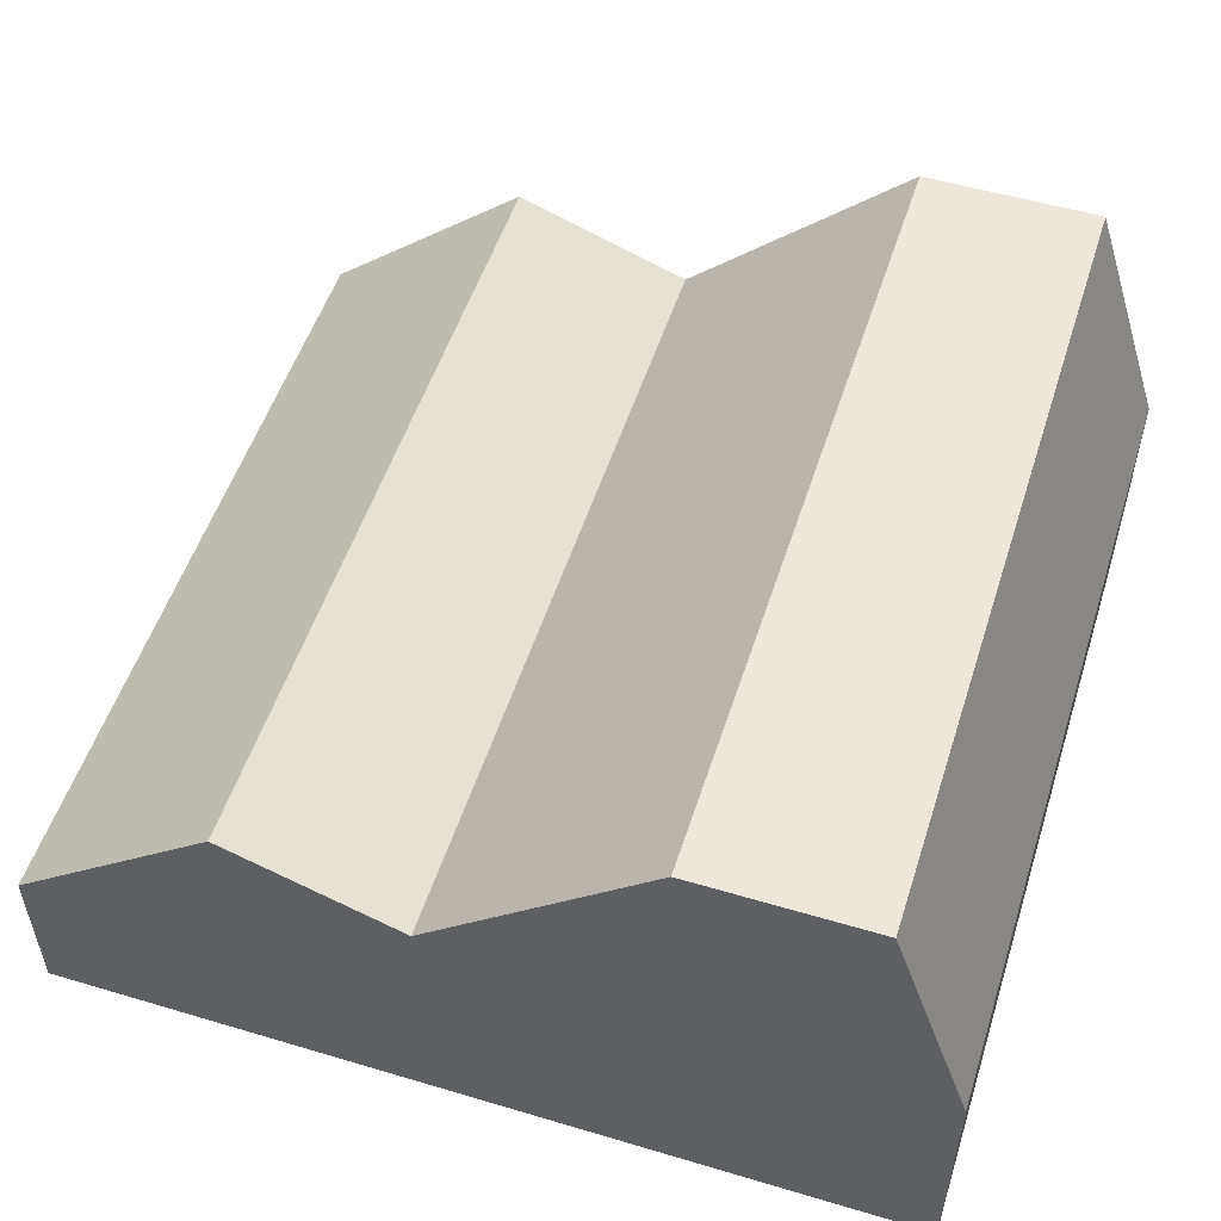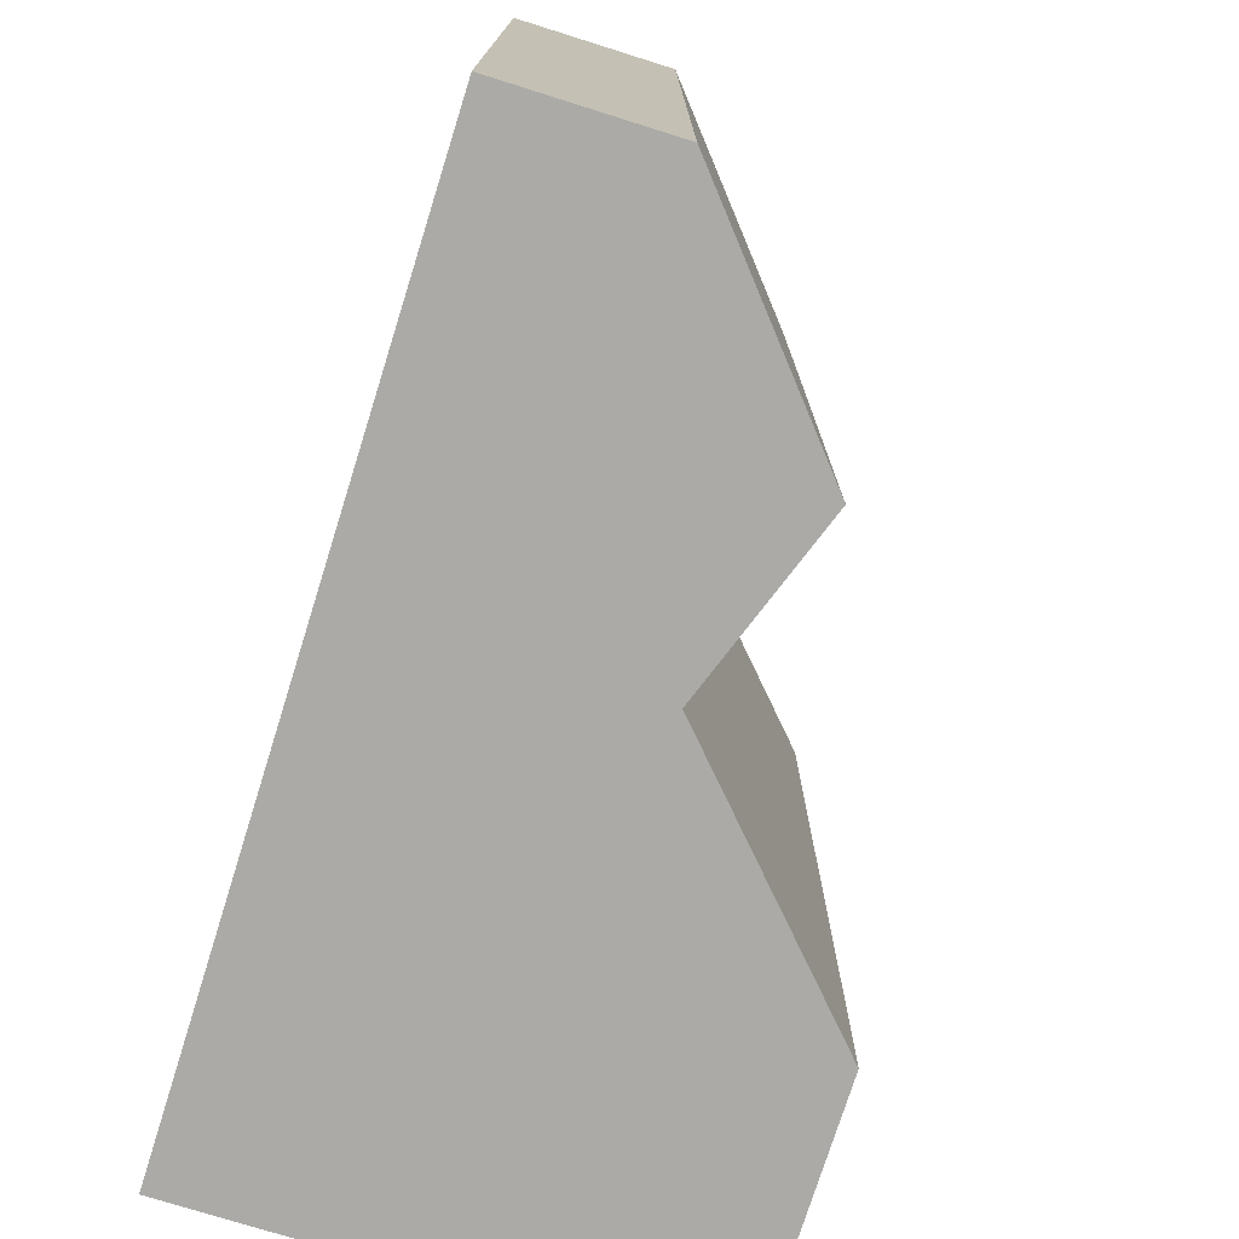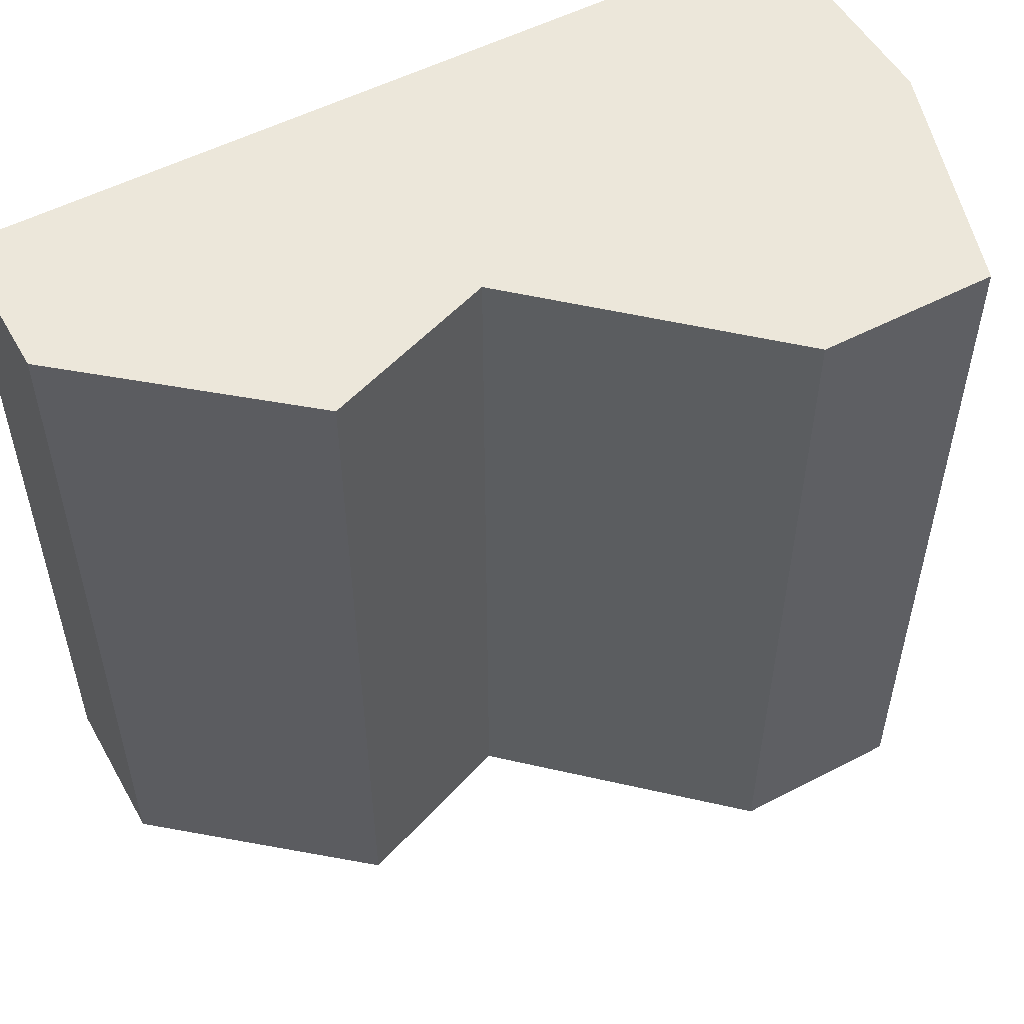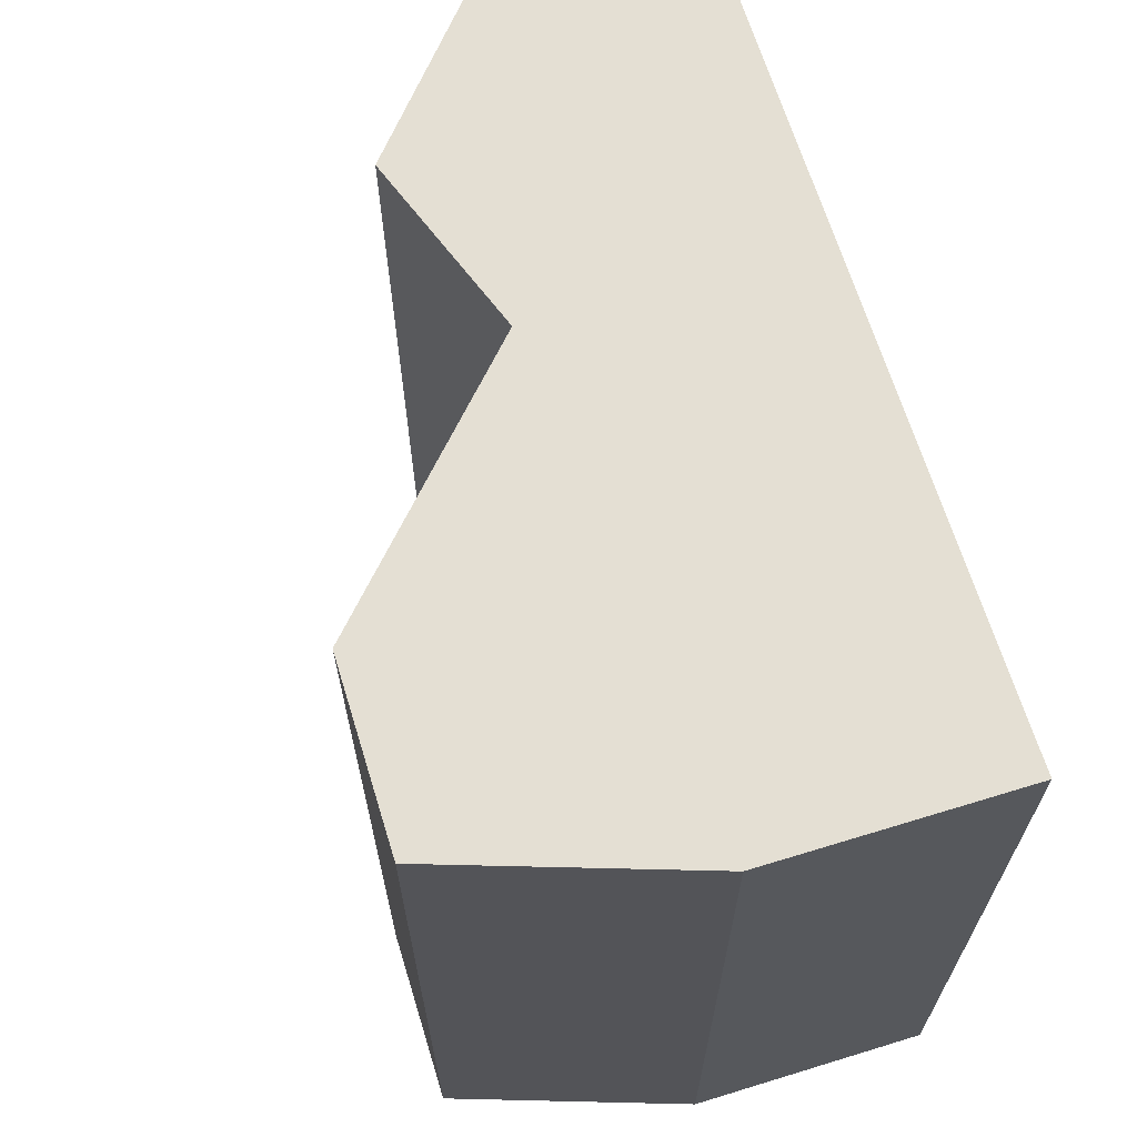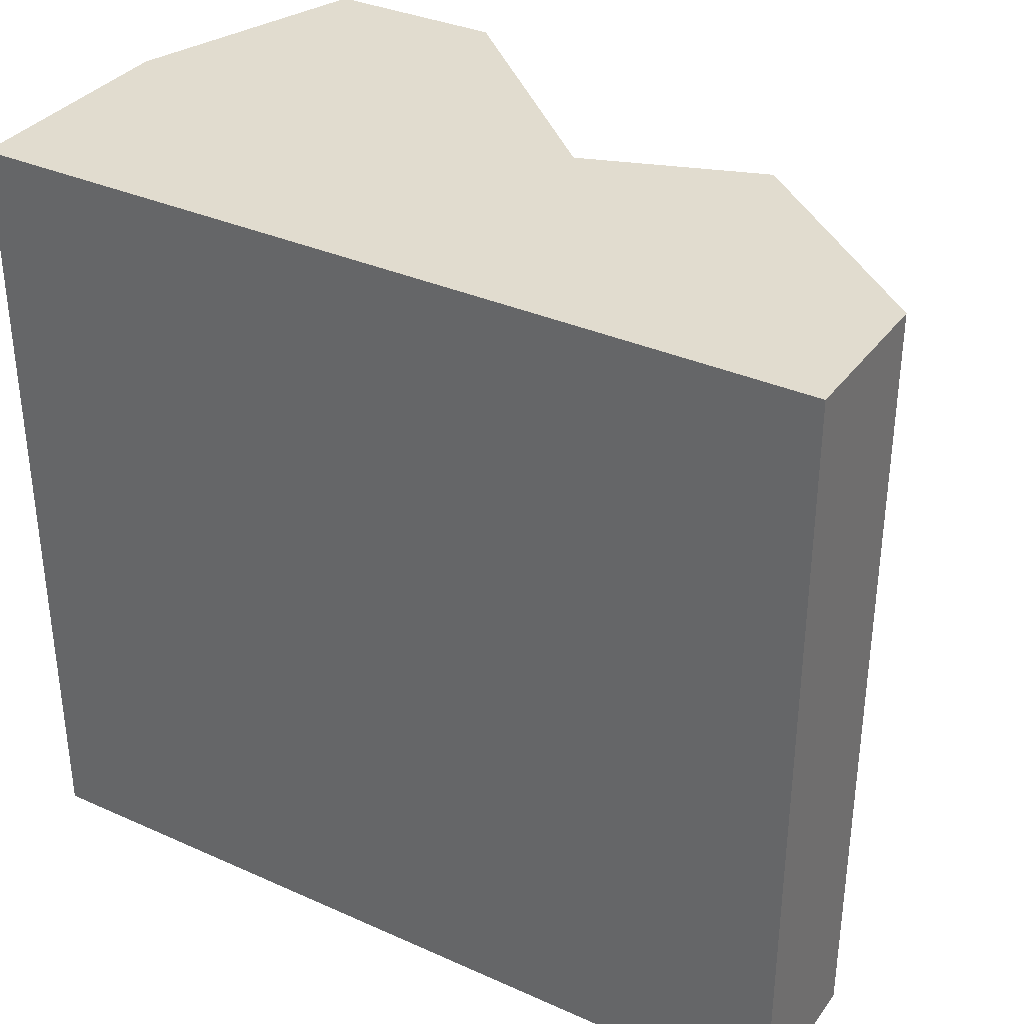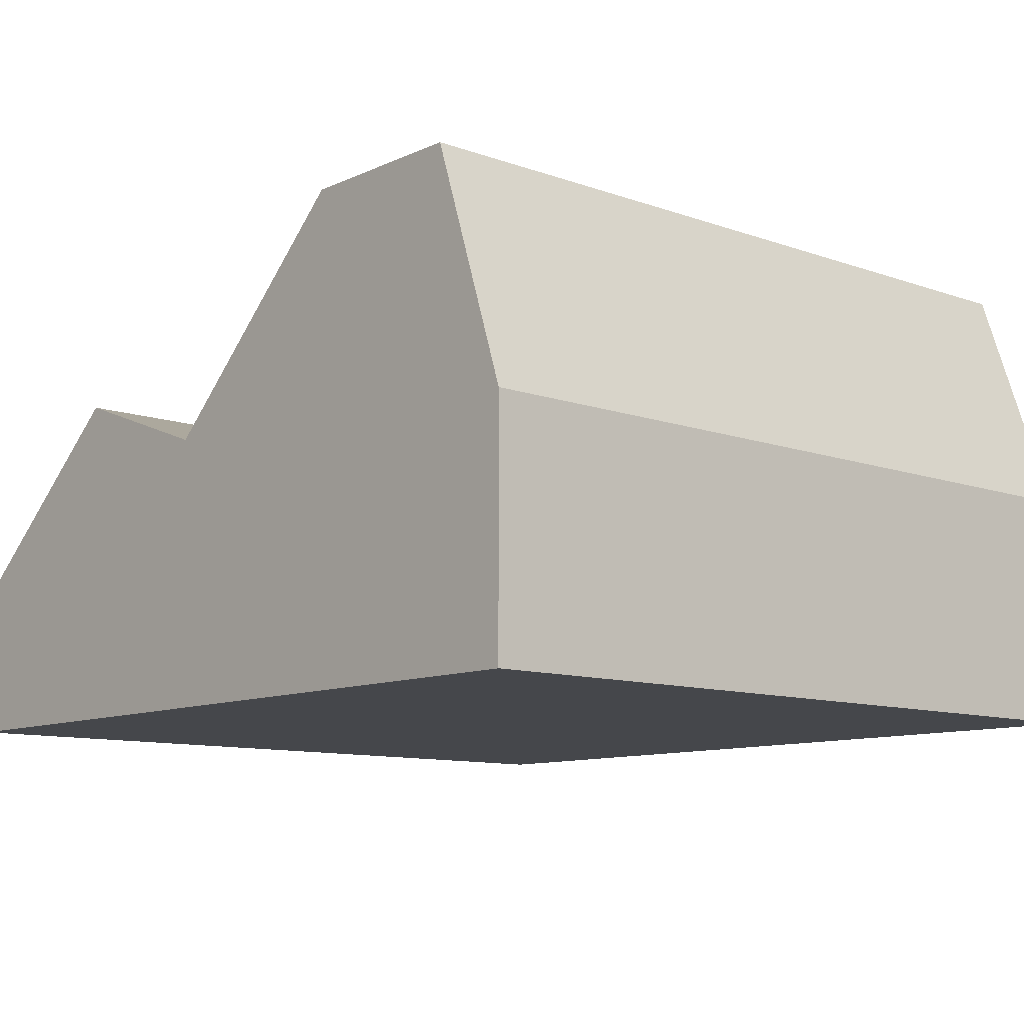
<metadata>
{"format":"obj","ext":"obj","renderer":"f3d","projection":"perspective","resolution":1024,"background":"white","views":[{"elev":53.0,"azim":-162.3,"up":"+Y"},{"elev":-75.7,"azim":72.6,"up":"+Z"},{"elev":53.2,"azim":150.9,"up":"+Z"},{"elev":66.6,"azim":-107.1,"up":"+Z"},{"elev":34.4,"azim":31.0,"up":"+Z"},{"elev":-10.4,"azim":-131.7,"up":"+Y"}]}
</metadata>
<code>
g sbg_desert_dm_rubble03_s
v -0.26 0.15 0
v -0.26 0 0
v 0.28 0 0
v 0.28 0.1 0
v 0.15 0.21 0
v 0.04 0.17 0
v -0.1 0.3 0
v -0.21 0.3 0
v -0.26 0.15 0.5
v -0.26 0 0.5
v 0.28 0 0.5
v 0.28 0.1 0.5
v 0.15 0.21 0.5
v 0.04 0.17 0.5
v -0.1 0.3 0.5
v -0.21 0.3 0.5
g sbg_desert_dm_rubble03_s_0
f 2 1 6
f 6 5 4
f 6 4 3
f 1 7 6
f 6 3 2
f 8 7 1
f 2 9 1
f 9 2 10
f 5 12 4
f 12 5 13
f 6 13 5
f 13 6 14
f 4 11 3
f 11 4 12
f 7 14 6
f 14 7 15
f 3 10 2
f 10 3 11
f 8 15 7
f 15 8 16
f 1 16 8
f 16 1 9
f 14 9 10
f 12 13 14
f 11 12 14
f 14 15 9
f 10 11 14
f 9 15 16

</code>
